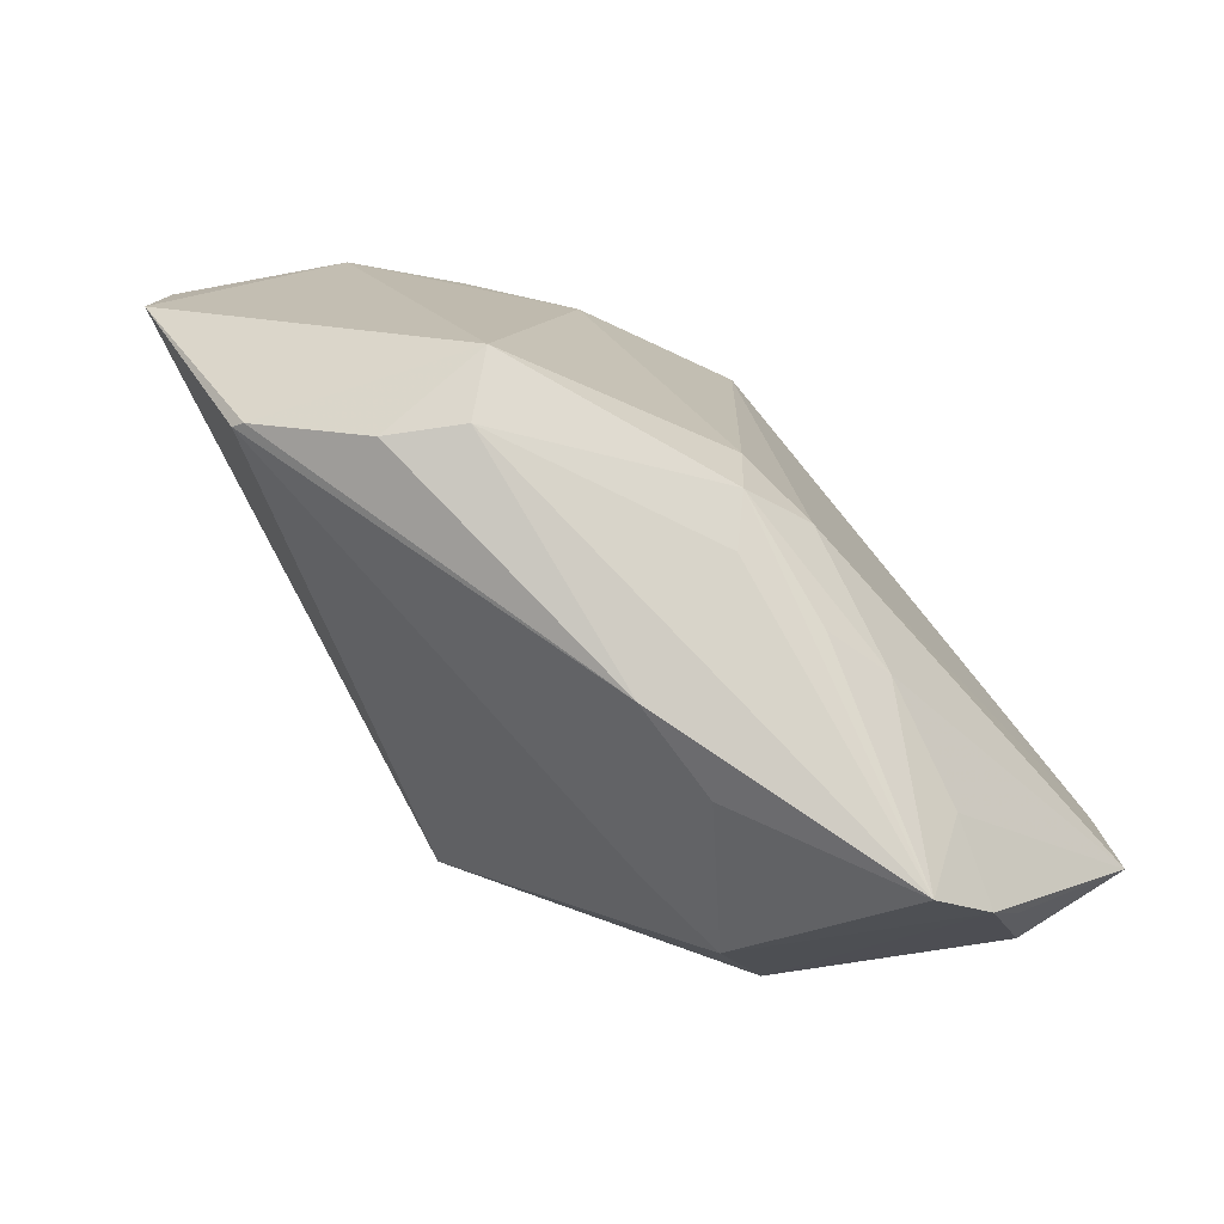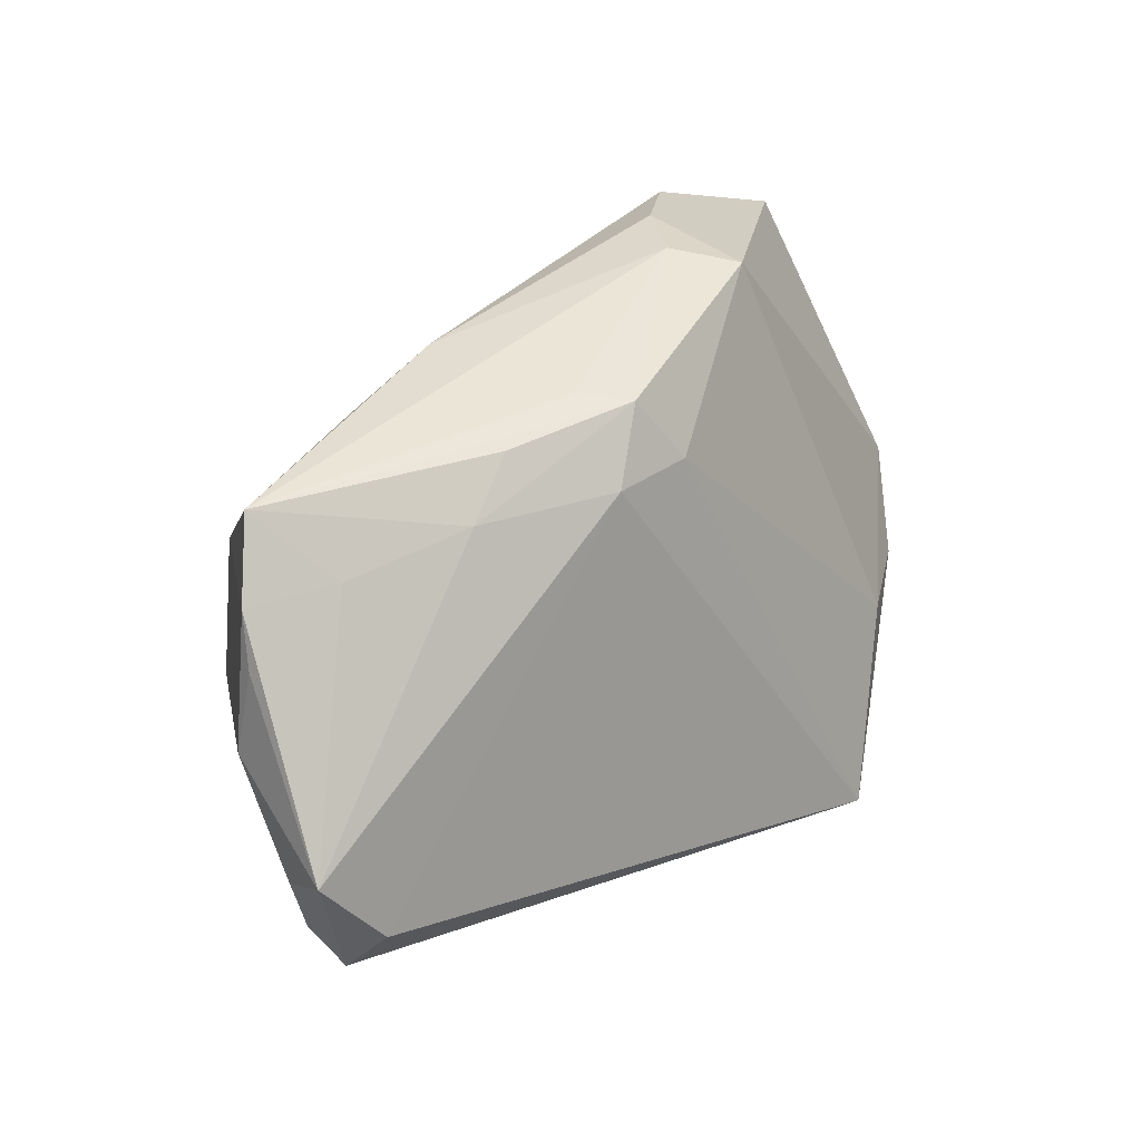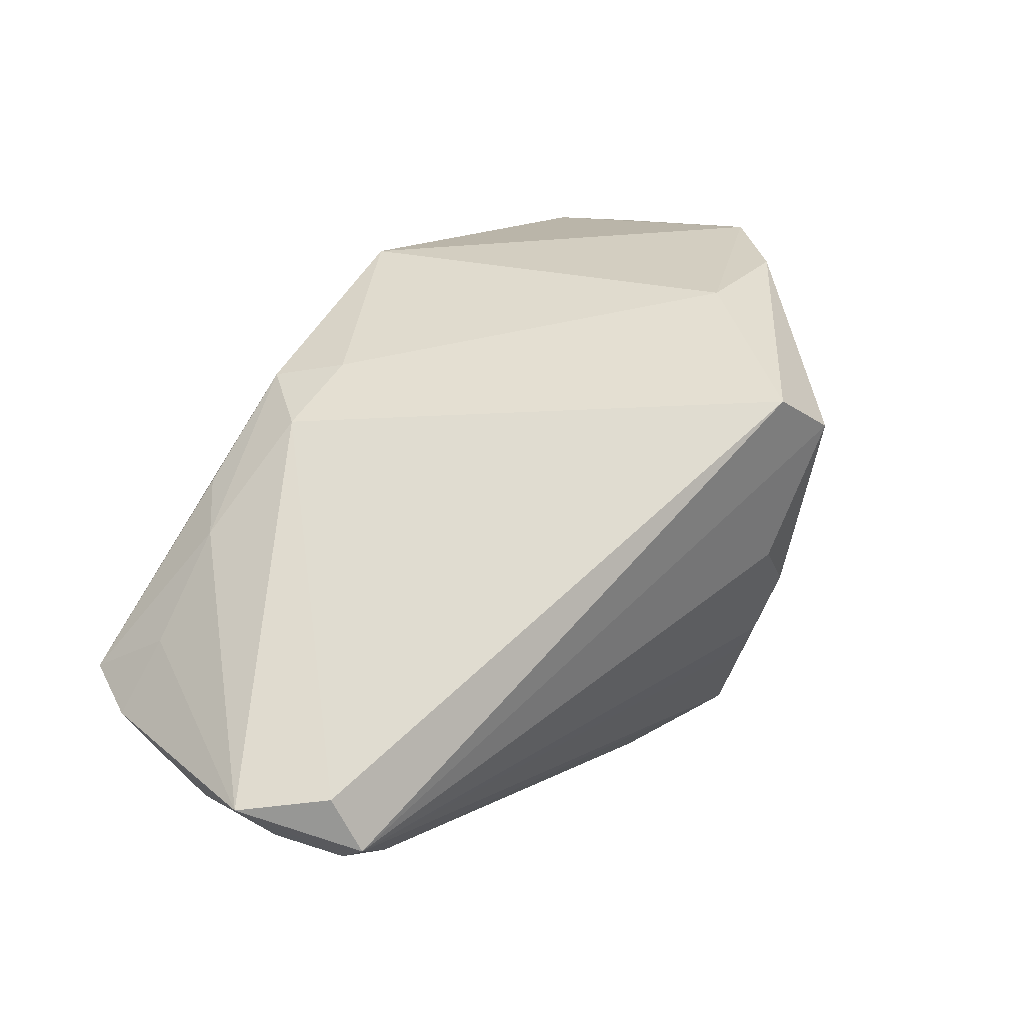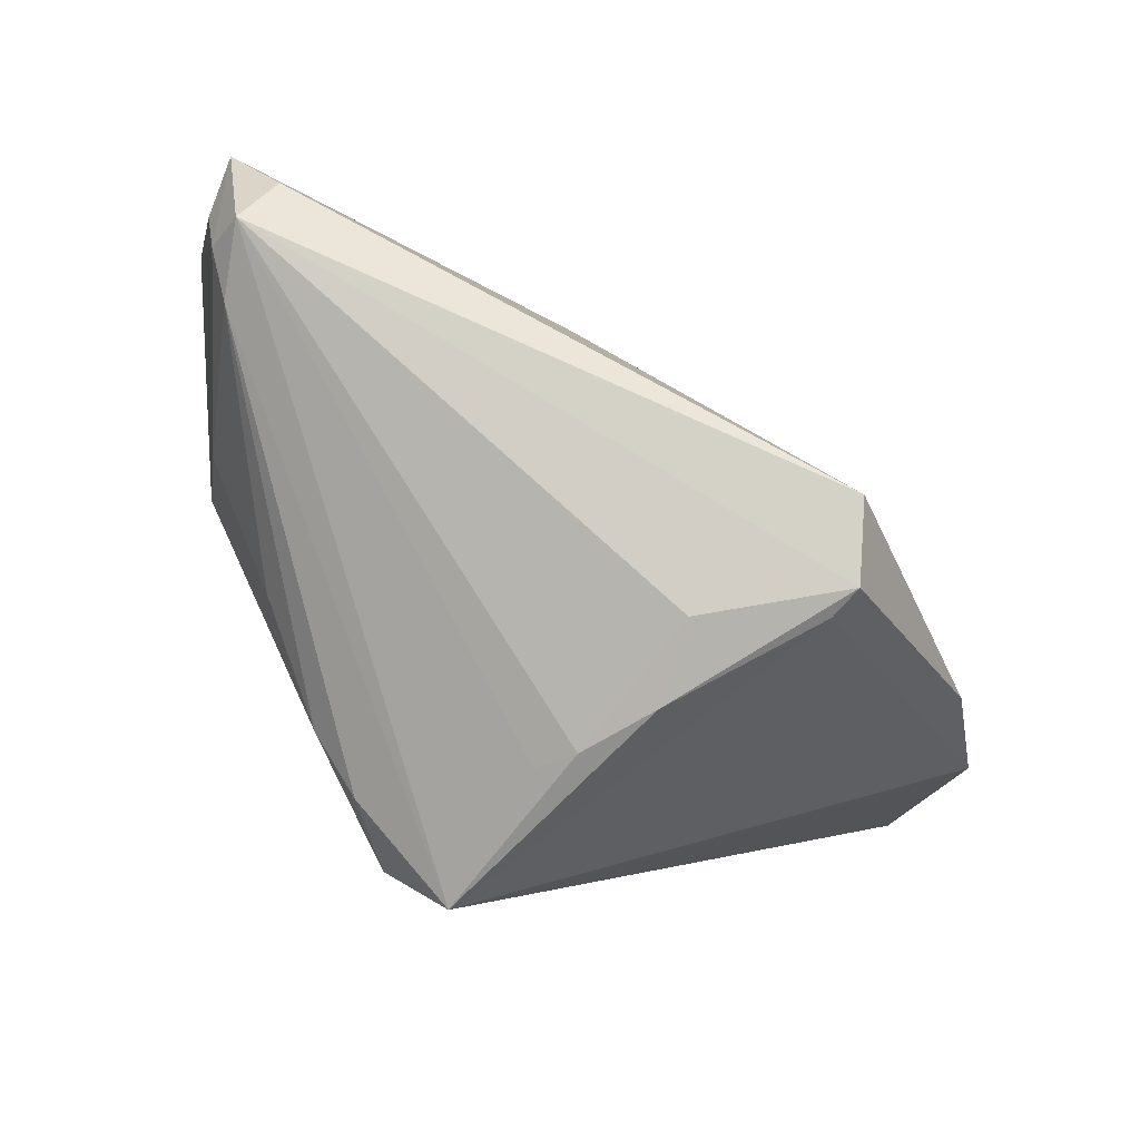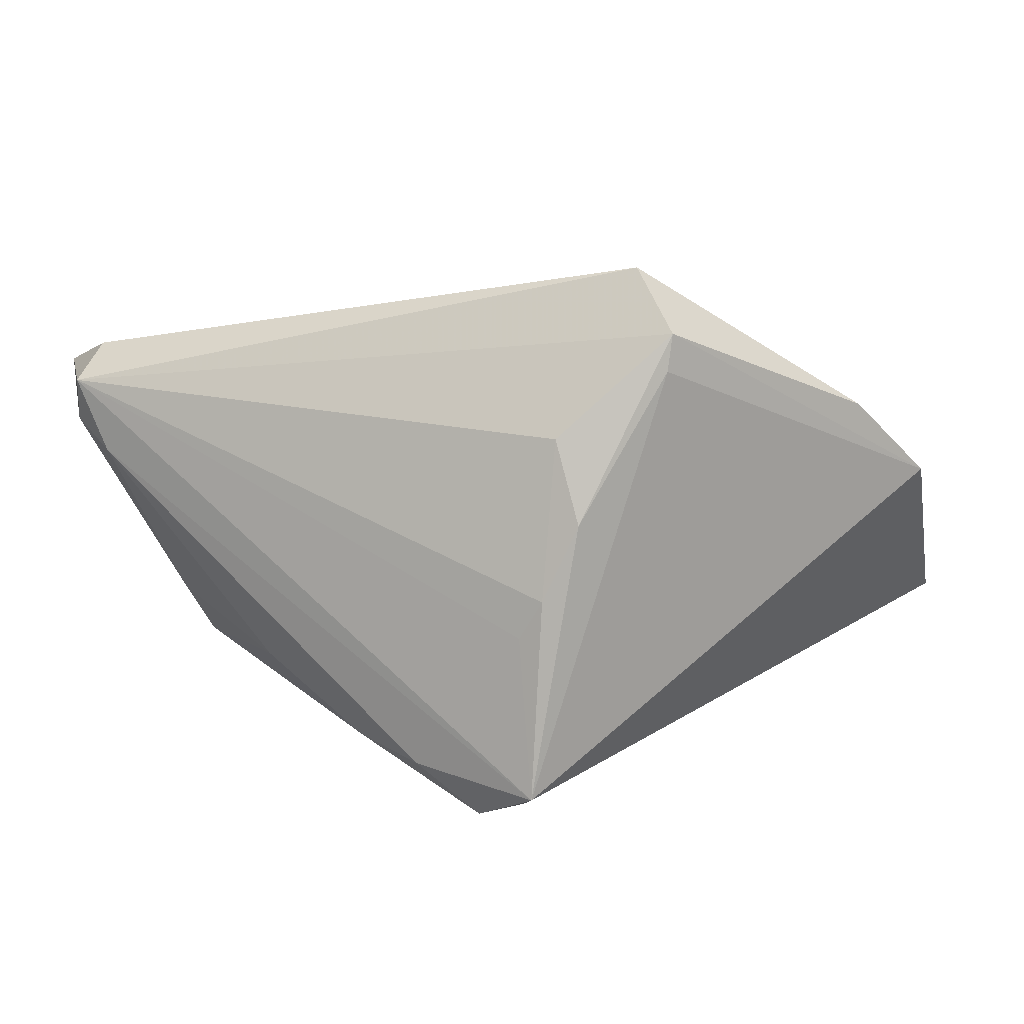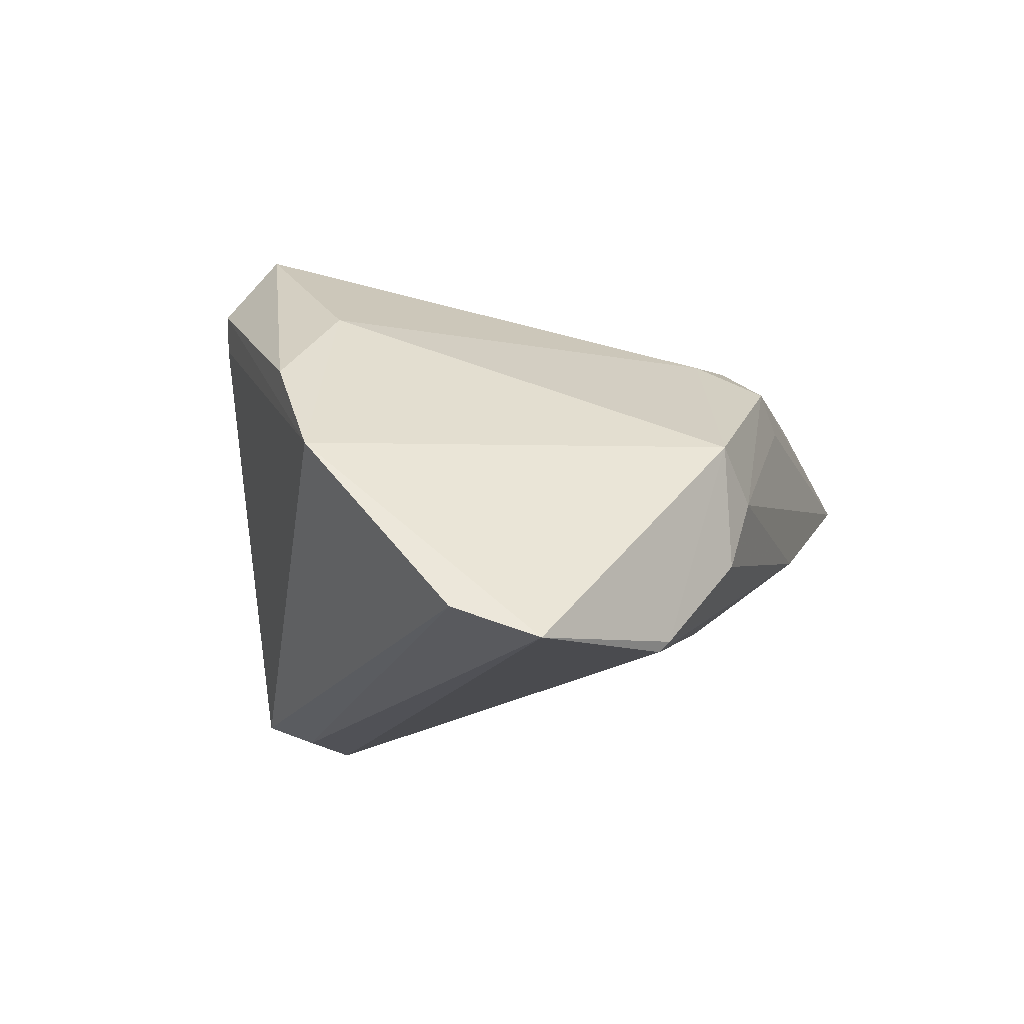
<metadata>
{"format":"obj","ext":"obj","renderer":"f3d","projection":"perspective","resolution":1024,"background":"white","views":[{"elev":79.3,"azim":-123.8,"up":"+Y"},{"elev":40.1,"azim":-38.0,"up":"+Y"},{"elev":73.6,"azim":-60.8,"up":"+Z"},{"elev":-65.5,"azim":-23.5,"up":"+Y"},{"elev":-79.1,"azim":9.6,"up":"+Y"},{"elev":-11.4,"azim":107.7,"up":"+Z"}]}
</metadata>
<code>
v -0.01235 0.03041 -0.005719
v 0.0447 0.01716 -0.02148
v -0.02247 0.02707 -0.004847
v -0.0238 0.01466 -0.01268
v -0.02184 0.02576 0.01412
v 0.04729 0.008944 -0.01855
v -0.04554 -0.005612 0.01963
v 0.001908 0.02278 0.01504
v 0.04602 -0.006491 -0.001545
v -0.03304 0.01414 -0.01062
v -0.000519 -0.03014 -0.00735
v -0.03464 0.02463 0.01218
v 0.00733 -0.03105 0.003341
v -0.03663 0.0007642 -0.007775
v 0.03935 -0.01229 0.007803
v -0.01596 0.02954 0.01104
v 0.01867 -0.02807 0.01684
v -0.003202 -0.02623 -0.02605
v -0.00208 -0.03105 -0.02422
v -0.04705 0.001503 0.01992
v -0.04257 -0.008623 0.01603
v 0.02845 0.02439 -0.02109
v -0.04329 0.02461 0.009835
v -0.04448 -0.007662 0.02403
v -0.04459 0.01978 0.0123
v -0.04185 -0.002766 0.02721
v 0.002439 -0.03105 -0.003789
v -0.04662 0.01144 0.01234
v -0.006324 0.03015 0.008518
v 0.0191 0.02991 -0.01129
v -0.007003 0.02392 0.01643
v -0.01948 -0.01966 -0.0175
v 0.006476 -0.02884 0.01208
v 0.01978 -0.02778 0.02049
v 0.02786 0.0253 -0.02002
v 0.01749 -0.02287 0.02721
v -0.02853 -0.01297 -0.008721
v -0.04729 0.005403 0.02535
v 0.01536 0.03105 -0.004125
v -0.001941 0.02947 0.0122
v -0.03812 -0.002657 -0.001792
v 0.02077 0.02979 0.001025
v -0.008144 -0.02365 -0.02721
v -0.01372 -0.0242 -0.02039
v 0.02971 -0.009856 0.01579
v -0.03954 0.03085 0.005327
f 6 19 18
f 19 43 18
f 24 21 19
f 44 43 19
f 19 21 44
f 10 43 14
f 9 19 6
f 8 31 36
f 40 31 8
f 36 45 8
f 40 8 42
f 45 9 42
f 42 8 45
f 6 18 2
f 2 18 43
f 35 42 2
f 2 9 6
f 2 42 9
f 4 43 10
f 38 31 5
f 5 31 40
f 10 46 3
f 38 24 26
f 26 24 36
f 26 31 38
f 36 31 26
f 23 46 10
f 10 14 23
f 43 44 32
f 32 14 43
f 32 37 14
f 32 44 21
f 21 37 32
f 15 45 36
f 15 9 45
f 29 46 40
f 30 42 35
f 22 2 43
f 35 2 22
f 43 4 22
f 22 4 10
f 40 46 16
f 16 5 40
f 46 5 16
f 27 33 24
f 34 15 36
f 36 24 34
f 24 33 34
f 9 15 34
f 21 24 7
f 7 24 38
f 38 20 7
f 28 23 14
f 28 7 20
f 28 20 38
f 12 5 46
f 46 23 12
f 38 5 12
f 12 23 38
f 42 30 39
f 46 29 39
f 40 42 39
f 39 29 40
f 1 3 46
f 46 39 1
f 1 39 30
f 1 30 35
f 35 22 1
f 10 3 1
f 1 22 10
f 11 24 19
f 19 27 11
f 11 27 24
f 33 27 13
f 13 34 33
f 13 27 19
f 21 7 41
f 41 37 21
f 14 37 41
f 41 28 14
f 7 28 41
f 38 23 25
f 25 28 38
f 23 28 25
f 17 13 19
f 34 13 17
f 19 9 17
f 9 34 17

</code>
